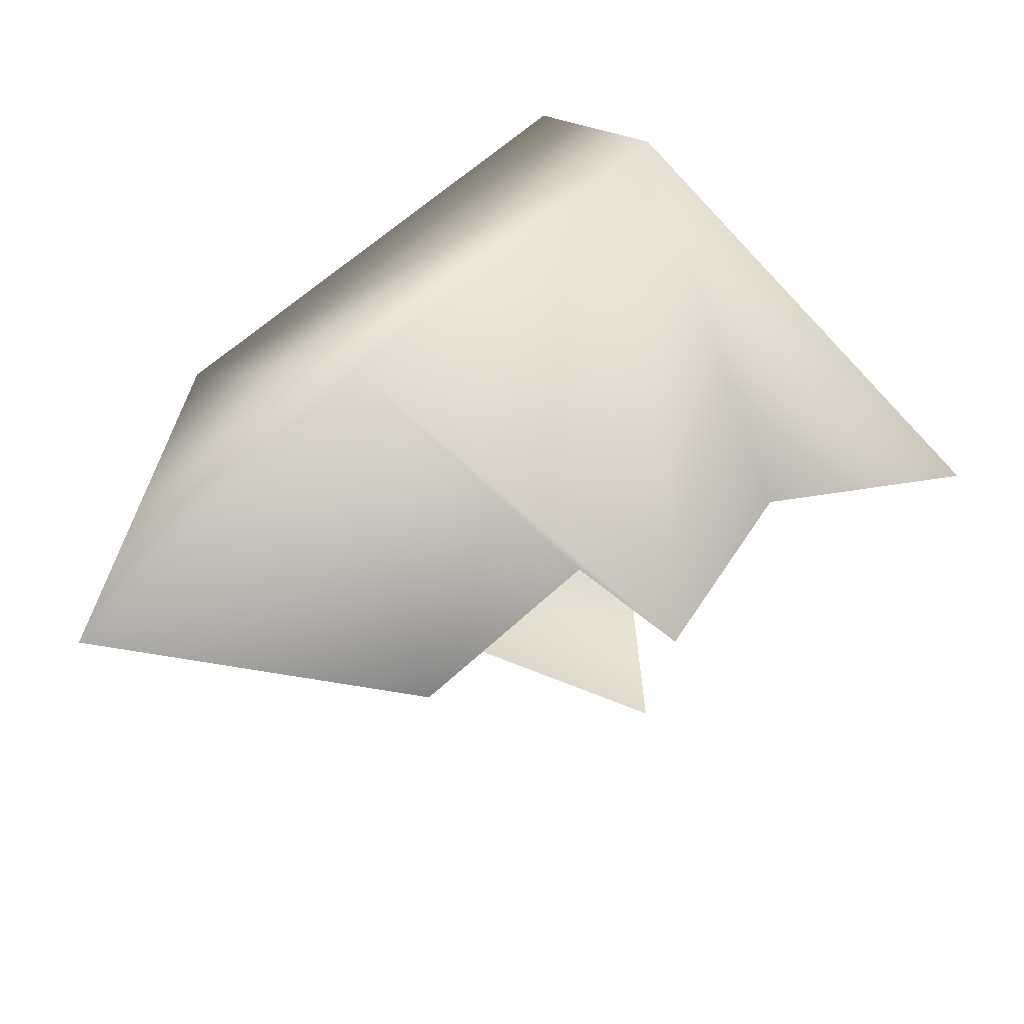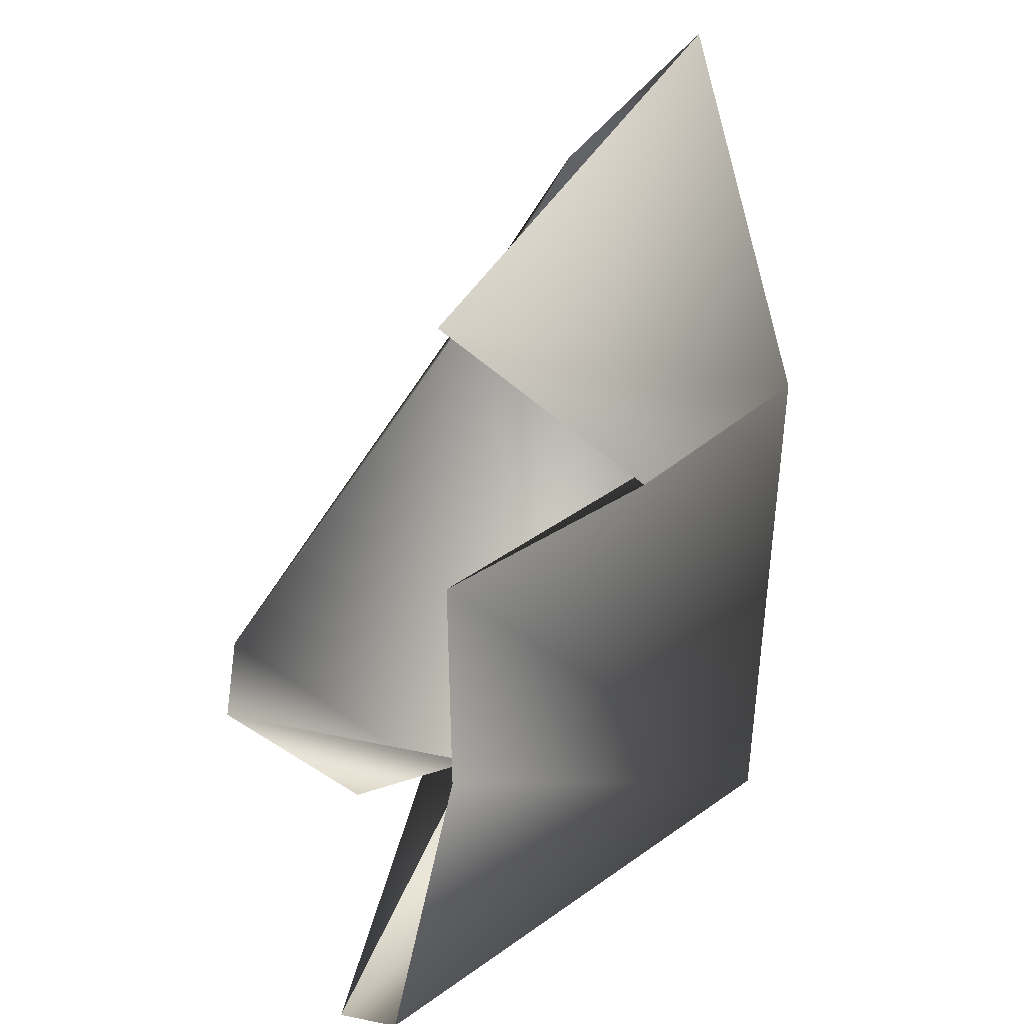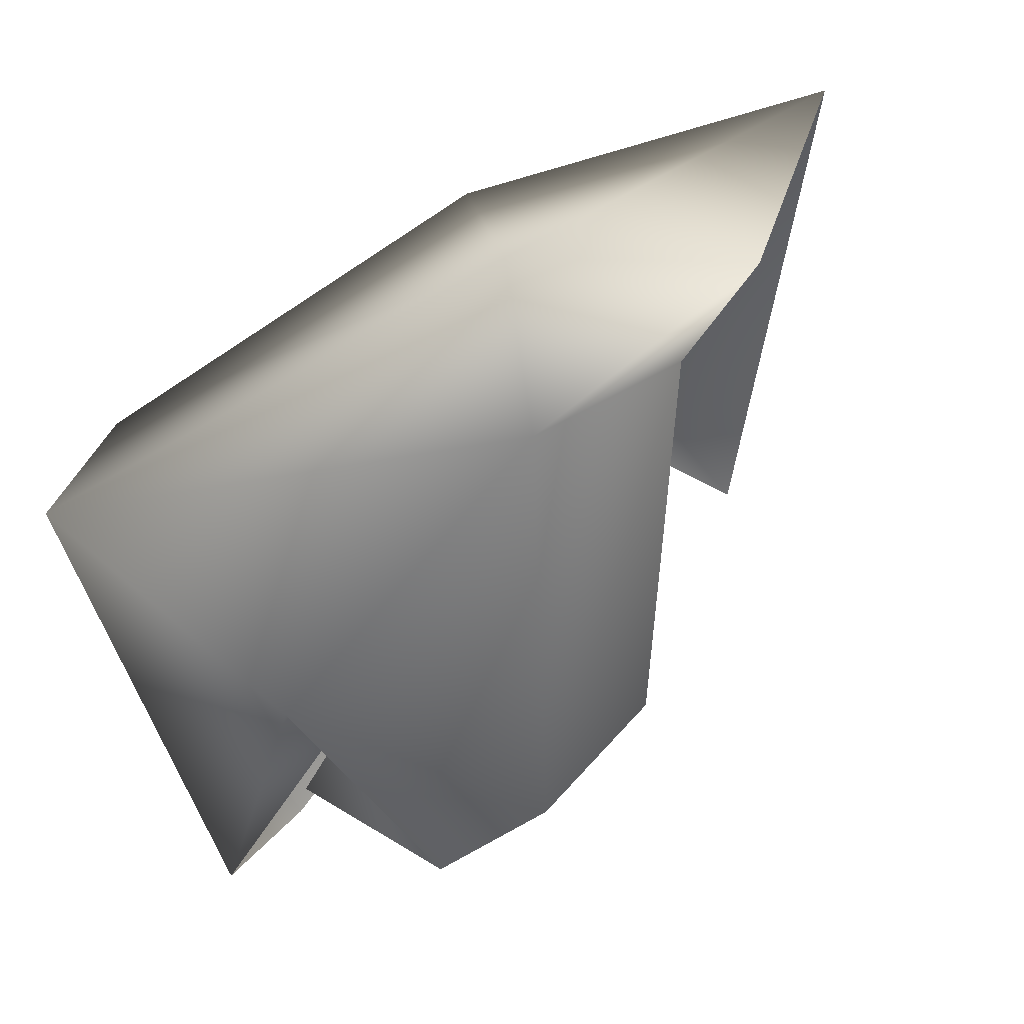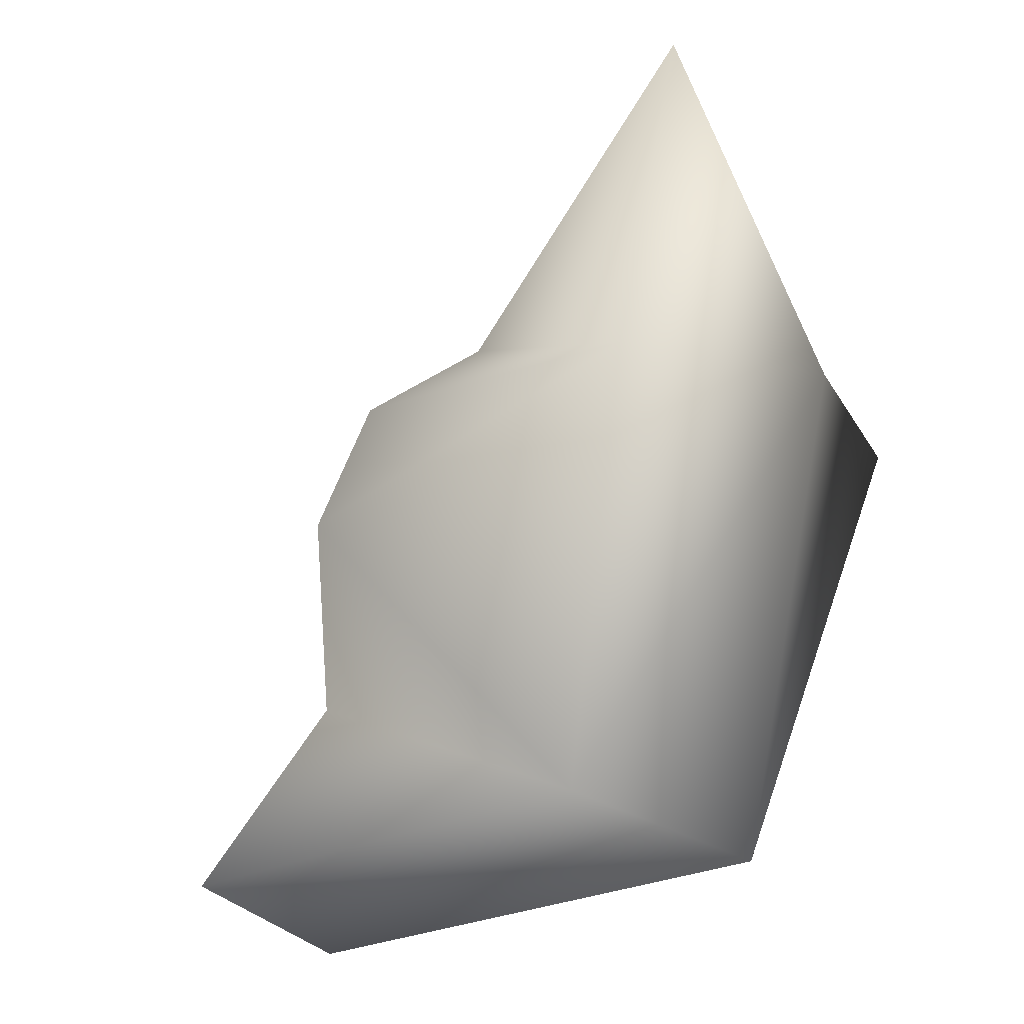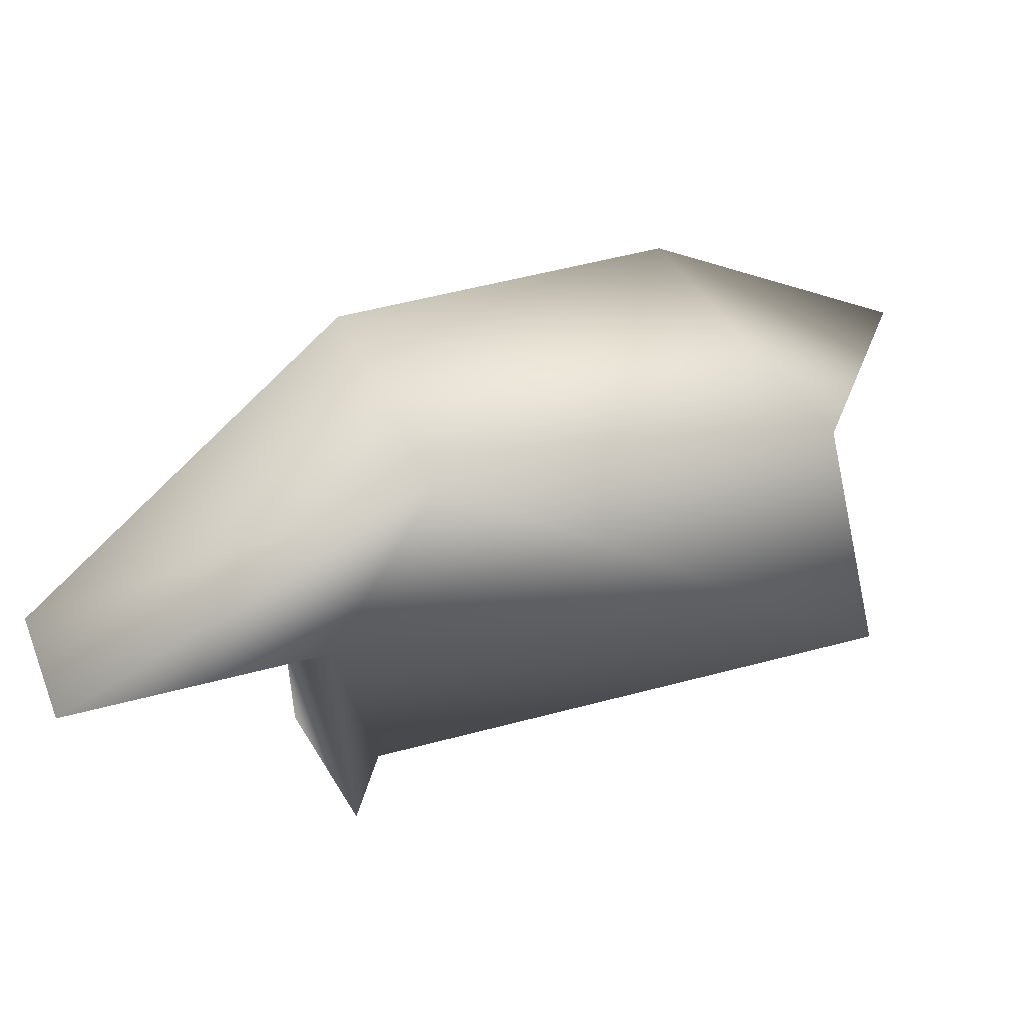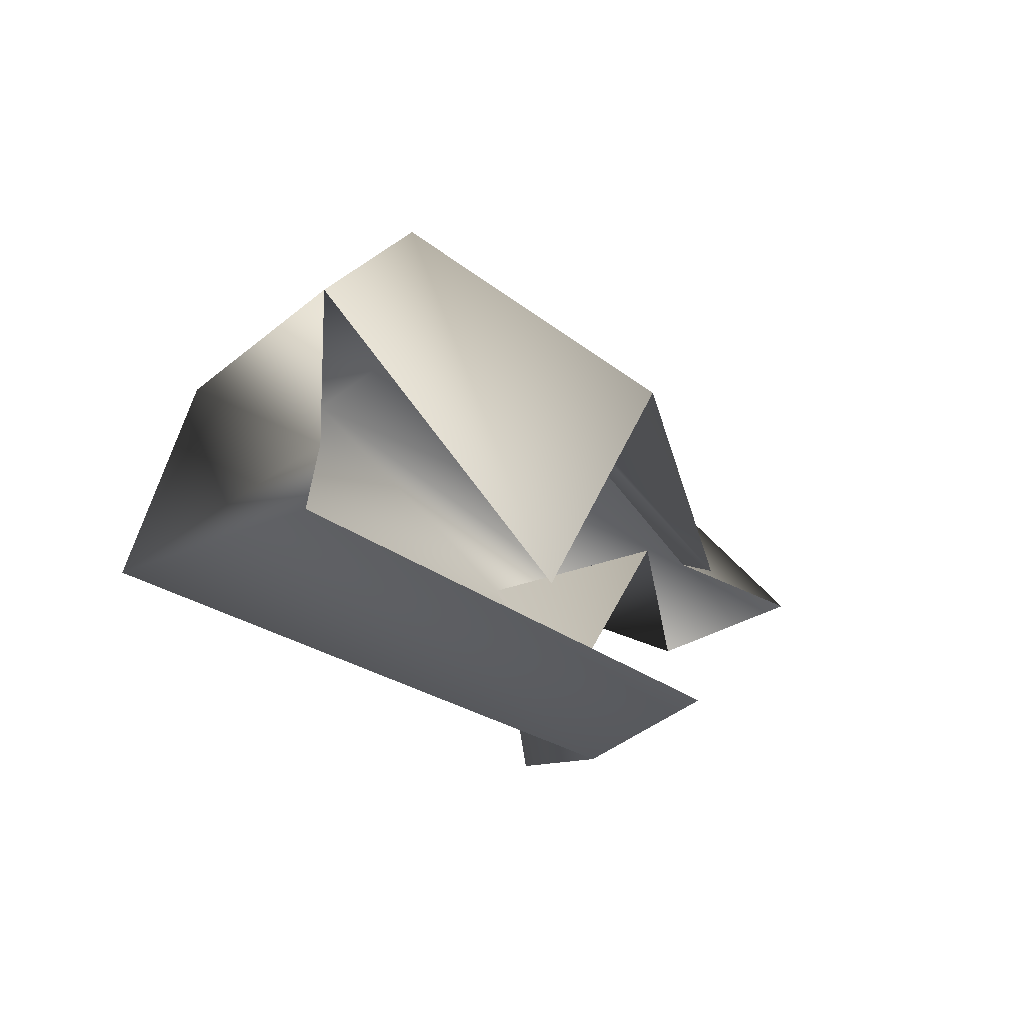
<metadata>
{"format":"obj","ext":"obj","renderer":"f3d","projection":"perspective","resolution":1024,"background":"white","views":[{"elev":54.5,"azim":114.4,"up":"+Y"},{"elev":-58.3,"azim":87.0,"up":"+Z"},{"elev":72.0,"azim":-26.6,"up":"+Z"},{"elev":79.7,"azim":-102.2,"up":"+Y"},{"elev":16.5,"azim":-61.7,"up":"+Y"},{"elev":-3.5,"azim":77.5,"up":"+Y"}]}
</metadata>
<code>
g default
v 0.002197 0.01808 -0.02137
v 0.02547 0.01645 -0.01796
v 0.0337 0.03731 -0.008273
v 0.04381 0.01422 0.006577
v -0.01538 0.01303 -0.04114
v -0.01576 0.05463 0.004643
v 0.03109 0.05598 0.02046
v 0.06843 0.04287 0.03601
v -0.02676 0.006659 -0.02769
v -0.02705 0.04114 0.02319
v 0.0266 0.03715 0.04517
v 0.05289 0.02869 0.03419
v 0.001646 0.01997 -0.01661
v -0.01275 0.01491 0.000776
v 0.01911 0.0159 0.05321
v 0.04013 0.02247 0.03407
v -0.01425 0.007003 -0.00327
v -0.004536 -0.008649 -0.001444
v 0.009661 -0.007172 -0.007015
v 0.02735 0.000611 -0.01569
g crumpedPaper_03
f 6 2 1 5
f 7 3 2 6
f 4 3 7 8
f 10 6 5 9
f 11 7 6 10
f 8 7 11 12
f 14 10 9 13
f 15 11 10 14
f 12 11 15 16
f 18 14 13 17
f 19 15 14 18
f 16 15 19 20

</code>
